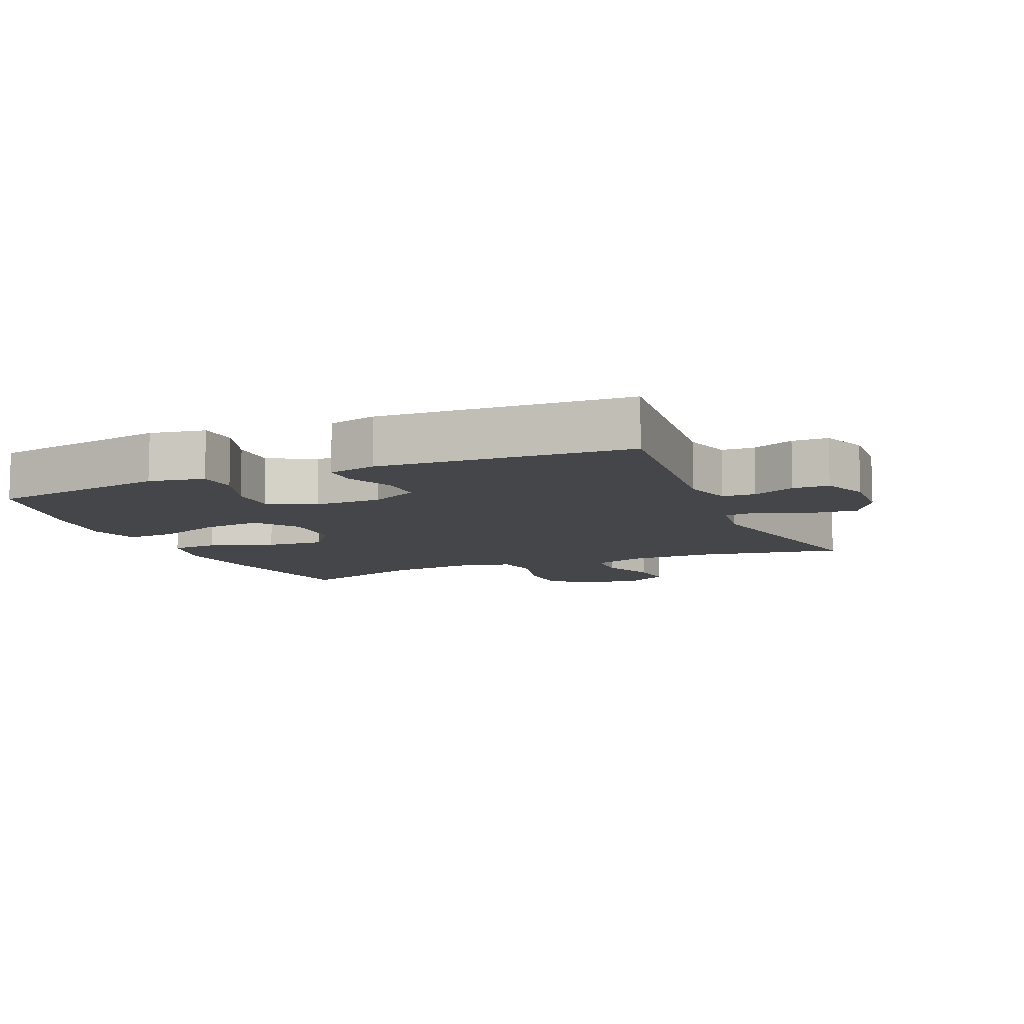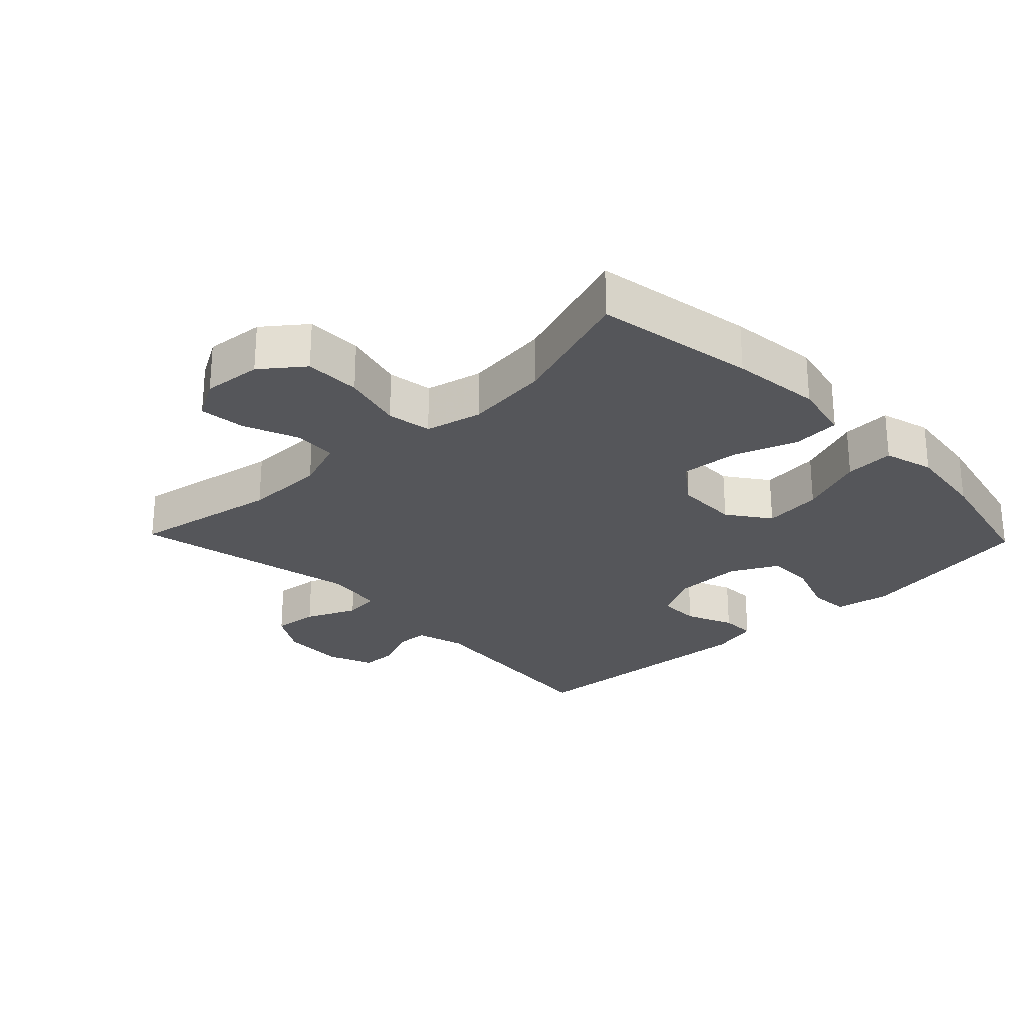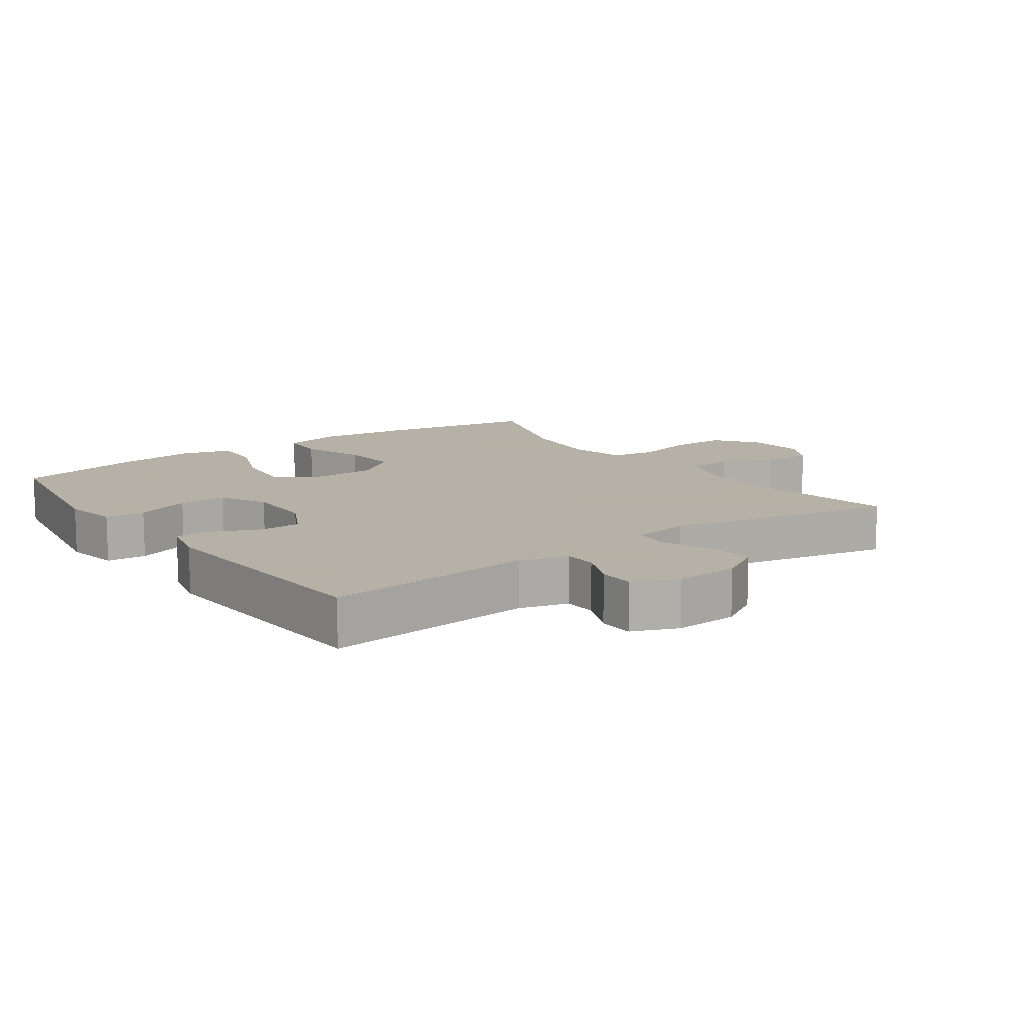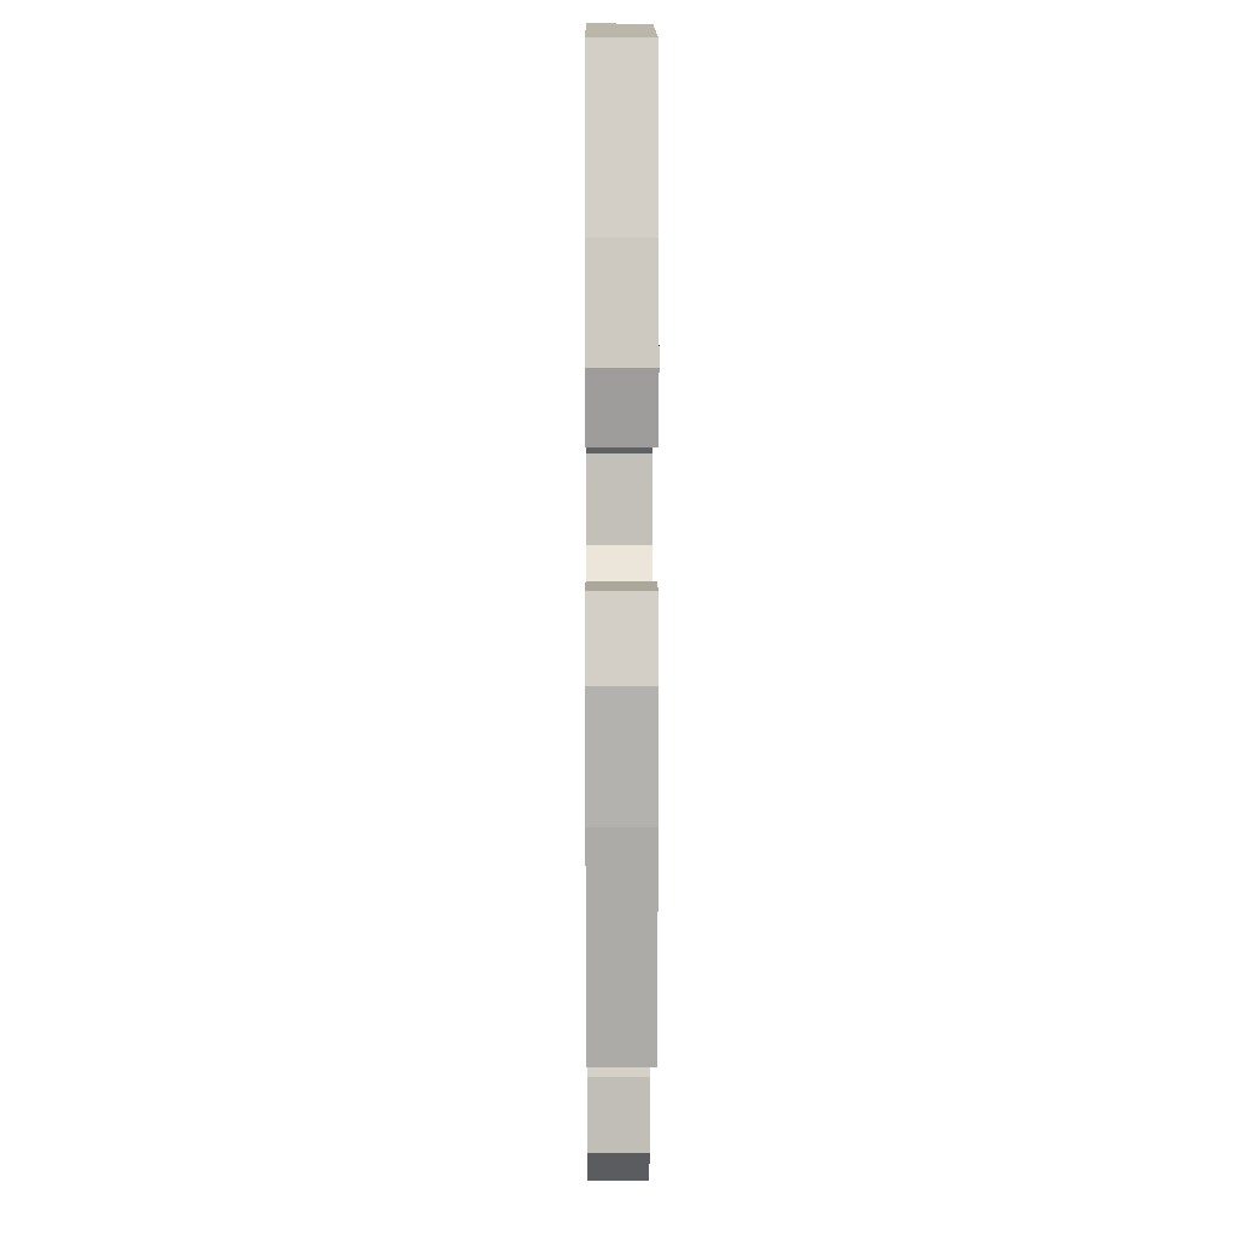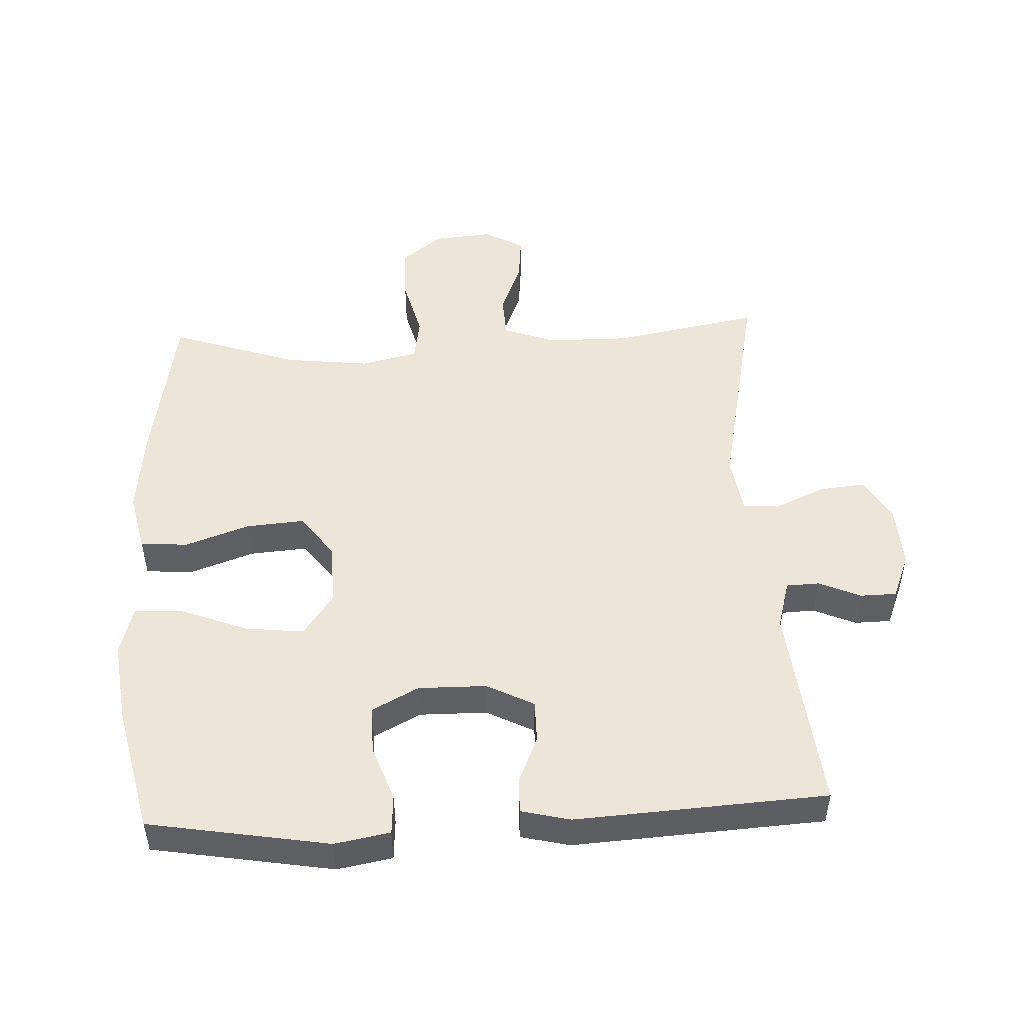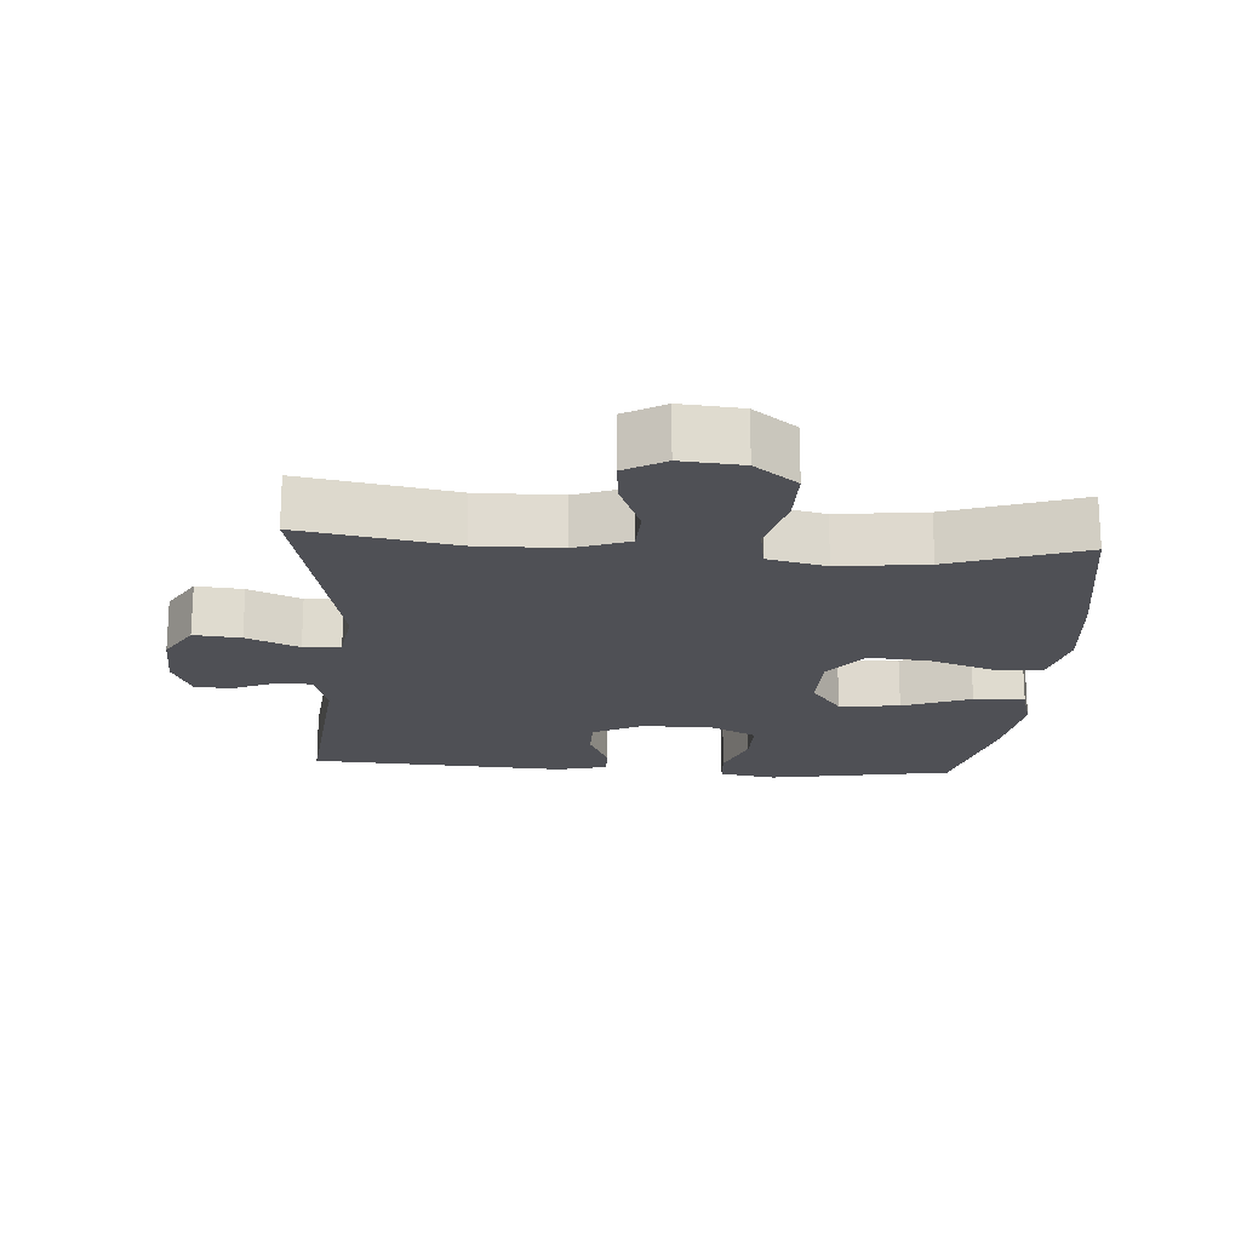
<metadata>
{"format":"obj","ext":"obj","renderer":"f3d","projection":"perspective","resolution":1024,"background":"white","views":[{"elev":-9.4,"azim":23.0,"up":"+Y"},{"elev":-26.1,"azim":-136.2,"up":"+Y"},{"elev":12.1,"azim":54.4,"up":"+Y"},{"elev":4.1,"azim":-90.4,"up":"+Z"},{"elev":49.4,"azim":-2.8,"up":"+Y"},{"elev":-19.3,"azim":176.1,"up":"+Y"}]}
</metadata>
<code>
v 0.5 0.07 -0.5
v 0.275 0.07 -0.459
v 0.152 0.07 -0.46
v 0.072 0.07 -0.489
v 0.069 0.07 -0.555
v 0.102 0.07 -0.638
v 0.109 0.07 -0.708
v 0.049 0.07 -0.742
v -0.041 0.07 -0.734
v -0.104 0.07 -0.685
v -0.104 0.07 -0.6
v -0.08 0.07 -0.507
v -0.091 0.07 -0.439
v -0.177 0.07 -0.419
v -0.306 0.07 -0.434
v -0.5 0.07 -0.5
v -0.542 0.07 -0.256
v -0.557 0.07 -0.119
v -0.537 0.07 -0.029
v -0.465 0.07 -0.024
v -0.368 0.07 -0.058
v -0.28 0.07 -0.065
v -0.231 0.07 0.001
v -0.229 0.07 0.097
v -0.275 0.07 0.161
v -0.364 0.07 0.151
v -0.464 0.07 0.112
v -0.539 0.07 0.108
v -0.56 0.07 0.184
v -0.544 0.07 0.307
v -0.5 0.07 0.5
v -0.226 0.07 0.547
v -0.142 0.07 0.532
v -0.138 0.07 0.471
v -0.168 0.07 0.388
v -0.169 0.07 0.315
v -0.098 0.07 0.278
v 0.005 0.07 0.279
v 0.077 0.07 0.316
v 0.077 0.07 0.38
v 0.046 0.07 0.452
v 0.045 0.07 0.505
v 0.119 0.07 0.523
v 0.5 0.07 0.5
v 0.468 0.07 0.181
v 0.489 0.07 0.107
v 0.539 0.07 0.105
v 0.603 0.07 0.133
v 0.658 0.07 0.132
v 0.686 0.07 0.063
v 0.681 0.07 -0.034
v 0.642 0.07 -0.099
v 0.573 0.07 -0.092
v 0.496 0.07 -0.058
v 0.441 0.07 -0.063
v 0.428 0.07 -0.152
v 0.5 0 -0.5
v 0.275 0 -0.459
v 0.152 0 -0.46
v 0.072 0 -0.489
v 0.069 0 -0.555
v 0.102 0 -0.638
v 0.109 0 -0.708
v 0.049 0 -0.742
v -0.041 0 -0.734
v -0.104 0 -0.685
v -0.104 0 -0.6
v -0.08 0 -0.507
v -0.091 0 -0.439
v -0.177 0 -0.419
v -0.306 0 -0.434
v -0.5 0 -0.5
v -0.542 0 -0.256
v -0.557 0 -0.119
v -0.537 0 -0.029
v -0.465 0 -0.024
v -0.368 0 -0.058
v -0.28 0 -0.065
v -0.231 0 0.001
v -0.229 0 0.097
v -0.275 0 0.161
v -0.364 0 0.151
v -0.464 0 0.112
v -0.539 0 0.108
v -0.56 0 0.184
v -0.544 0 0.307
v -0.5 0 0.5
v -0.226 0 0.547
v -0.142 0 0.532
v -0.138 0 0.471
v -0.168 0 0.388
v -0.169 0 0.315
v -0.098 0 0.278
v 0.005 0 0.279
v 0.077 0 0.316
v 0.077 0 0.38
v 0.046 0 0.452
v 0.045 0 0.505
v 0.119 0 0.523
v 0.5 0 0.5
v 0.468 0 0.181
v 0.489 0 0.107
v 0.539 0 0.105
v 0.603 0 0.133
v 0.658 0 0.132
v 0.686 0 0.063
v 0.681 0 -0.034
v 0.642 0 -0.099
v 0.573 0 -0.092
v 0.496 0 -0.058
v 0.441 0 -0.063
v 0.428 0 -0.152
f 51 52 53 54
f 51 54 55
f 50 51 55
f 47 48 49 50
f 46 47 50 55
f 45 46 55
f 44 45 55 56
f 40 41 42 43
f 39 40 43 44
f 38 39 44 56
f 32 33 34 35
f 32 35 36
f 31 32 36
f 30 31 36
f 29 30 36 37
f 26 27 28 29
f 25 26 29 37
f 18 19 20 21
f 18 21 22
f 15 16 17 18
f 14 15 18 22
f 13 14 22 23
f 9 10 11 12
f 9 12 13
f 8 9 13
f 5 6 7 8
f 4 5 8 13
f 3 4 13 23
f 38 56 1 2
f 24 25 37 38
f 23 24 38
f 2 3 23 38
f 110 109 108 107
f 111 110 107
f 111 107 106
f 106 105 104 103
f 111 106 103 102
f 111 102 101
f 112 111 101 100
f 99 98 97 96
f 100 99 96 95
f 112 100 95 94
f 91 90 89 88
f 92 91 88
f 92 88 87
f 92 87 86
f 93 92 86 85
f 85 84 83 82
f 93 85 82 81
f 77 76 75 74
f 78 77 74
f 74 73 72 71
f 78 74 71 70
f 79 78 70 69
f 68 67 66 65
f 69 68 65
f 69 65 64
f 64 63 62 61
f 69 64 61 60
f 79 69 60 59
f 58 57 112 94
f 94 93 81 80
f 94 80 79
f 94 79 59 58
f 1 57 58 2
f 2 58 59 3
f 3 59 60 4
f 4 60 61 5
f 5 61 62 6
f 6 62 63 7
f 7 63 64 8
f 8 64 65 9
f 9 65 66 10
f 10 66 67 11
f 11 67 68 12
f 12 68 69 13
f 13 69 70 14
f 14 70 71 15
f 15 71 72 16
f 16 72 73 17
f 17 73 74 18
f 18 74 75 19
f 19 75 76 20
f 20 76 77 21
f 21 77 78 22
f 22 78 79 23
f 23 79 80 24
f 24 80 81 25
f 25 81 82 26
f 26 82 83 27
f 27 83 84 28
f 28 84 85 29
f 29 85 86 30
f 30 86 87 31
f 31 87 88 32
f 32 88 89 33
f 33 89 90 34
f 34 90 91 35
f 35 91 92 36
f 36 92 93 37
f 37 93 94 38
f 38 94 95 39
f 39 95 96 40
f 40 96 97 41
f 41 97 98 42
f 42 98 99 43
f 43 99 100 44
f 44 100 101 45
f 45 101 102 46
f 46 102 103 47
f 47 103 104 48
f 48 104 105 49
f 49 105 106 50
f 50 106 107 51
f 51 107 108 52
f 52 108 109 53
f 53 109 110 54
f 54 110 111 55
f 55 111 112 56
f 56 112 57 1

</code>
